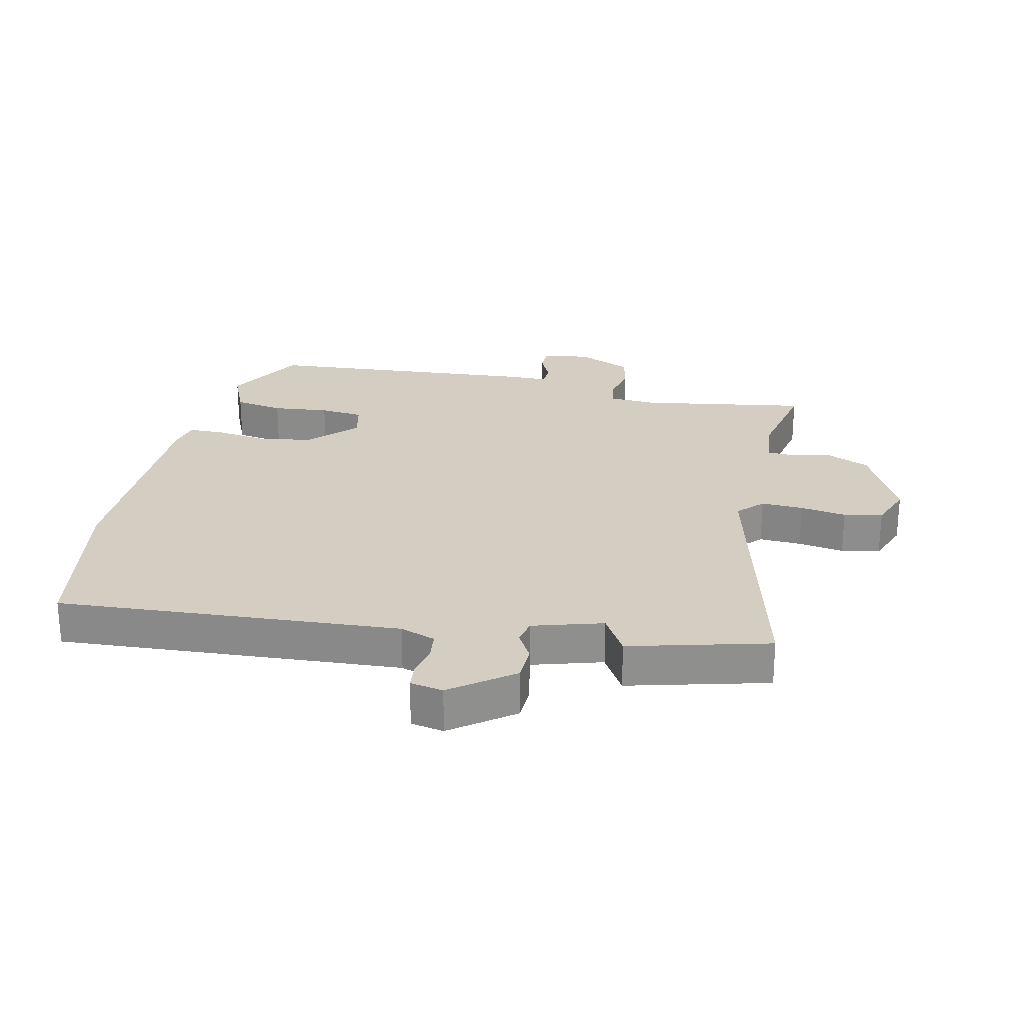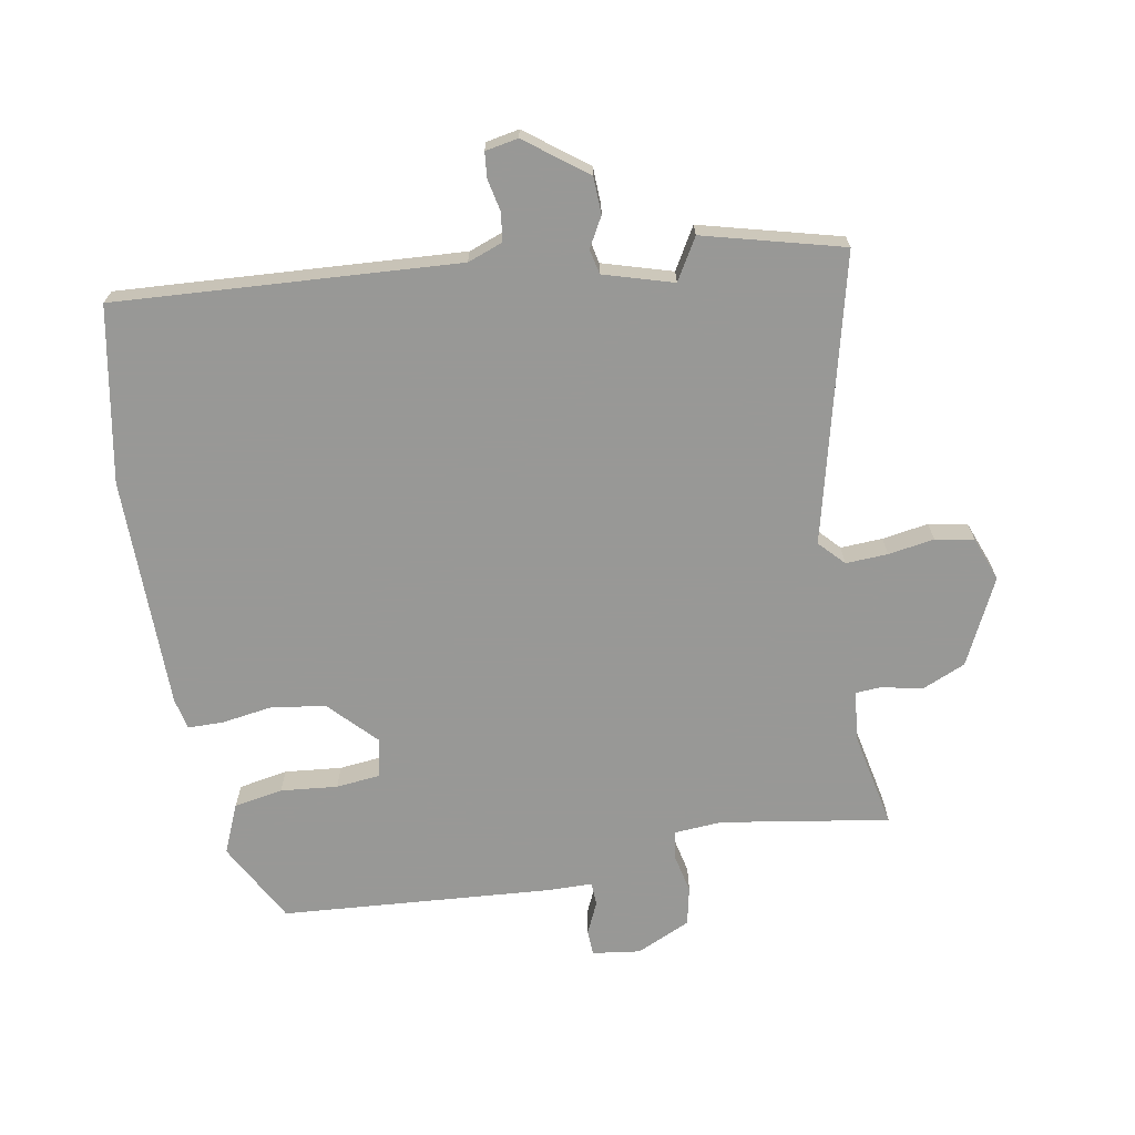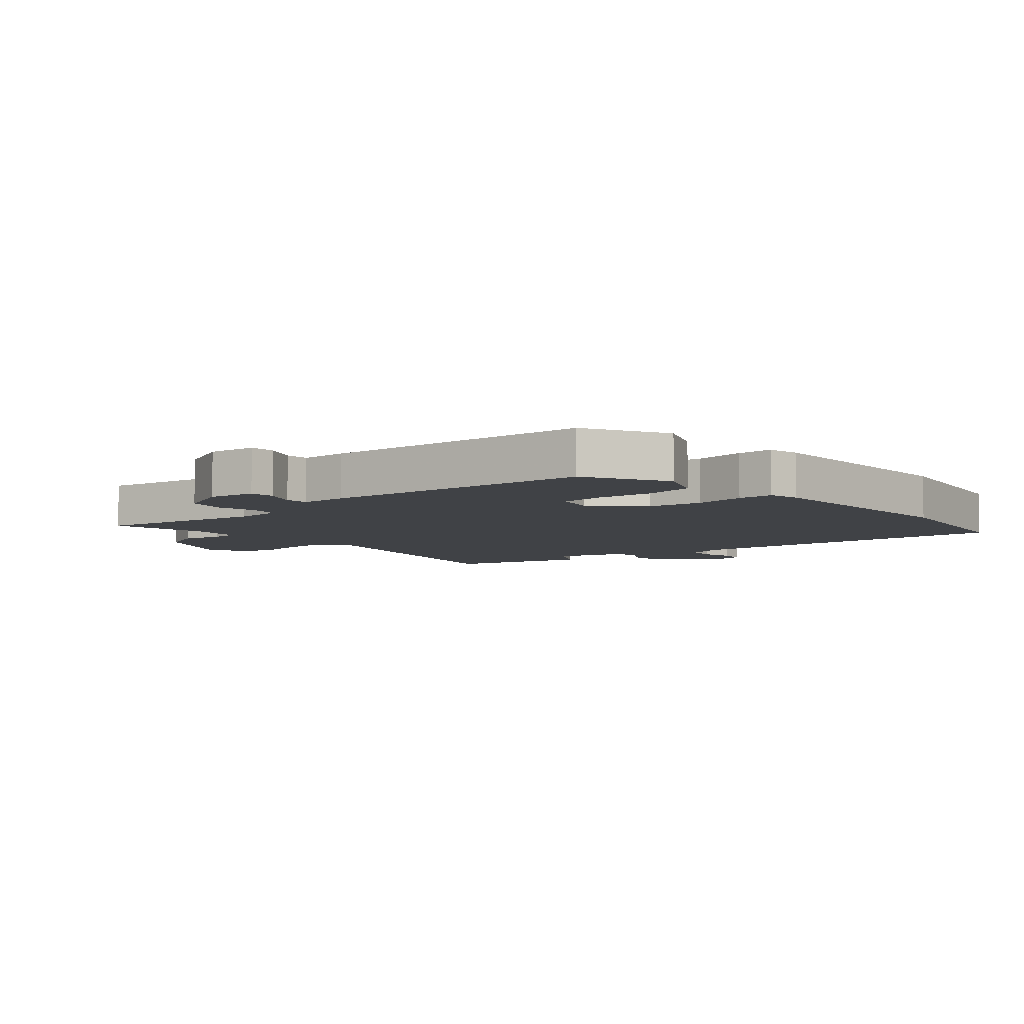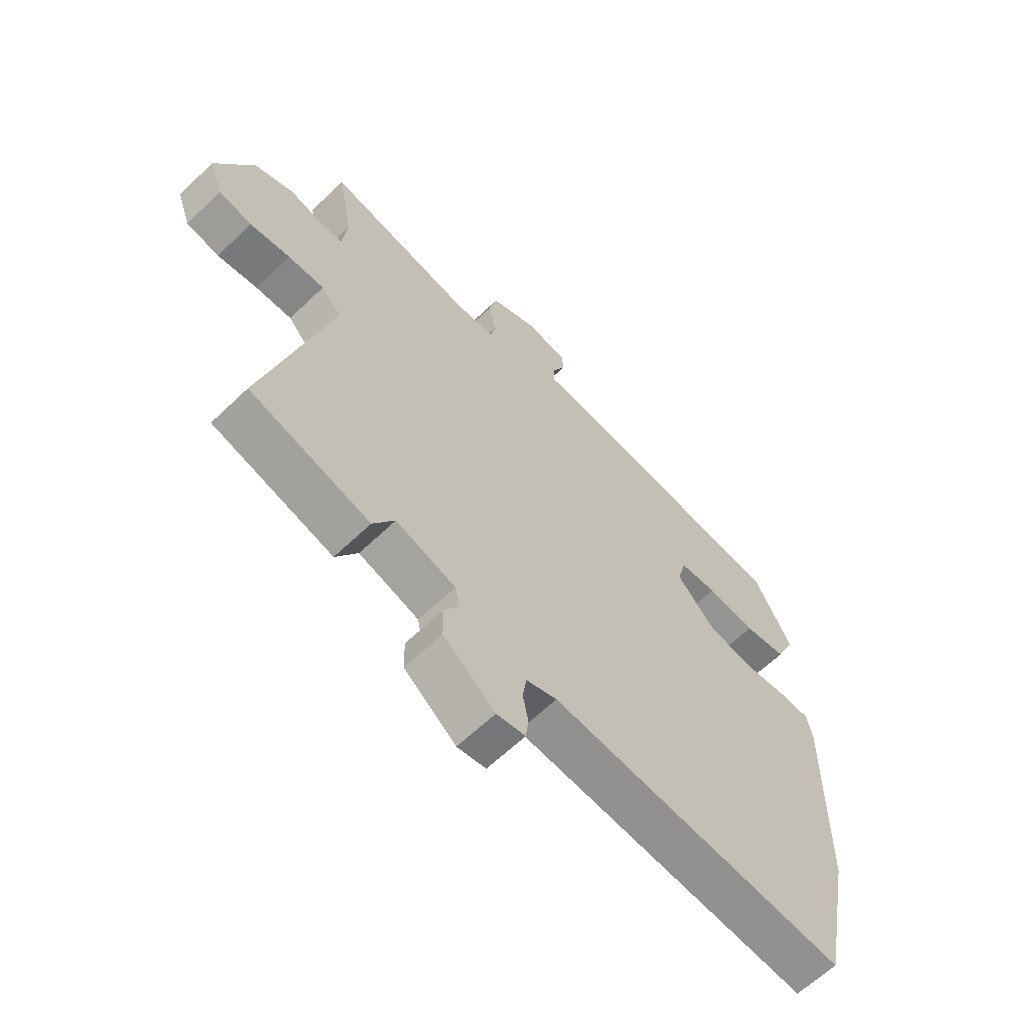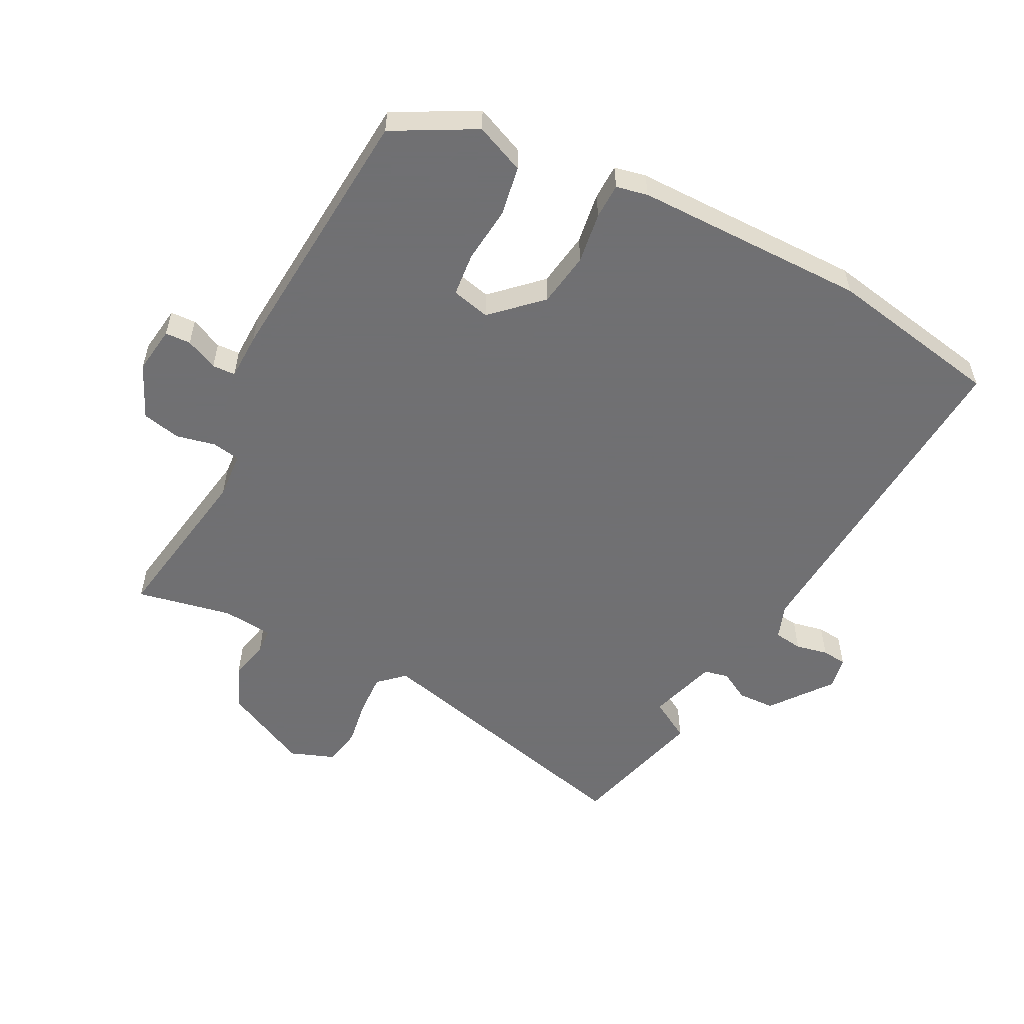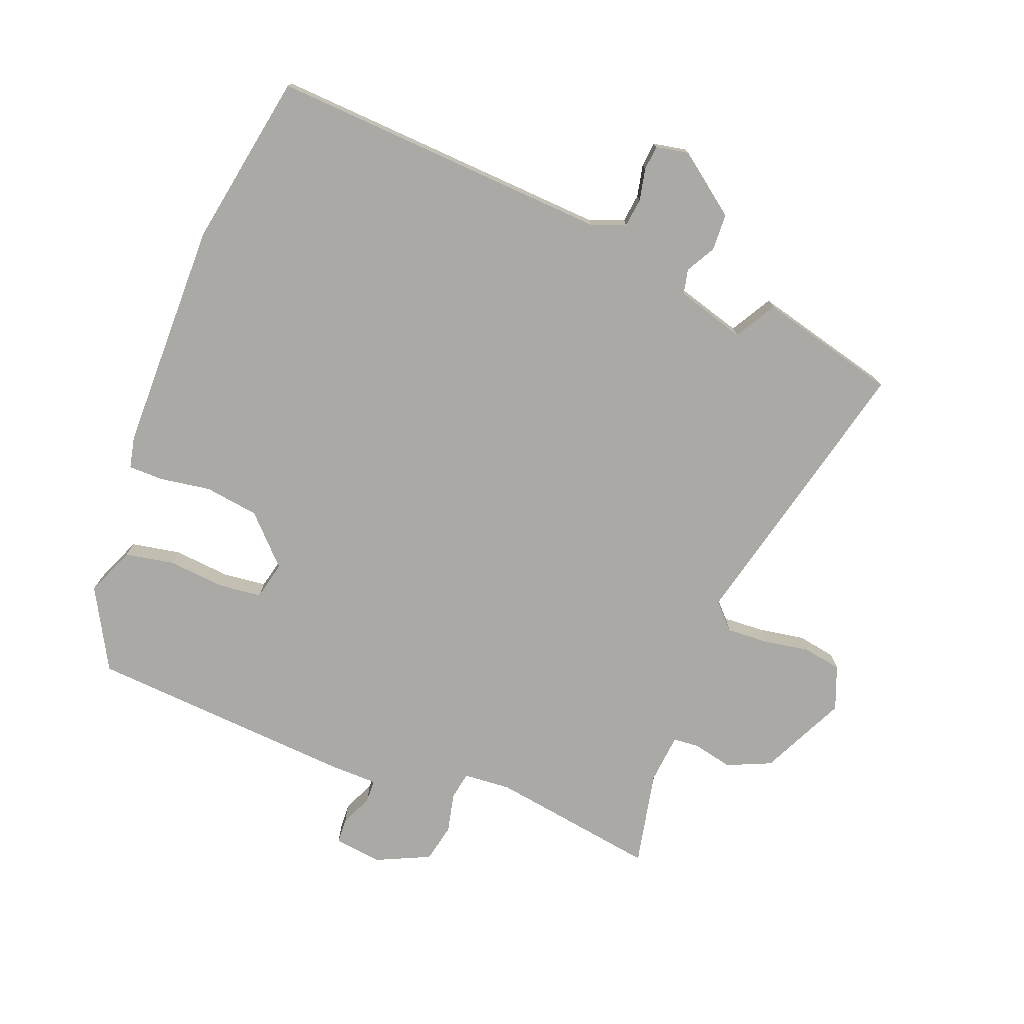
<metadata>
{"format":"obj","ext":"obj","renderer":"f3d","projection":"perspective","resolution":1024,"background":"white","views":[{"elev":25.1,"azim":-166.4,"up":"+Y"},{"elev":-68.5,"azim":-168.8,"up":"+Y"},{"elev":-6.3,"azim":42.2,"up":"+Y"},{"elev":-63.2,"azim":-45.9,"up":"+Z"},{"elev":-55.0,"azim":63.7,"up":"+Y"},{"elev":-75.6,"azim":160.2,"up":"+Y"}]}
</metadata>
<code>
v -0.426 0.07 -0.521
v -0.653 0.07 -0.457
v -0.529 0.07 0.008
v -0.567 0.07 0.05
v -0.636 0.07 0.048
v -0.712 0.07 0.037
v -0.775 0.07 0.05
v -0.801 0.07 0.123
v -0.73 0.07 0.262
v -0.657 0.07 0.292
v -0.592 0.07 0.276
v -0.549 0.07 0.278
v -0.539 0.07 0.361
v -0.568 0.07 0.519
v -0.293 0.07 0.469
v -0.215 0.07 0.473
v -0.206 0.07 0.519
v -0.219 0.07 0.584
v -0.204 0.07 0.647
v -0.114 0.07 0.686
v -0.036 0.07 0.674
v -0.035 0.07 0.632
v -0.06 0.07 0.58
v -0.059 0.07 0.542
v 0.018 0.07 0.539
v 0.46 0.07 0.497
v 0.53 0.07 0.362
v 0.494 0.07 0.282
v 0.413 0.07 0.269
v 0.32 0.07 0.28
v 0.248 0.07 0.274
v 0.232 0.07 0.211
v 0.304 0.07 0.133
v 0.393 0.07 0.118
v 0.477 0.07 0.129
v 0.535 0.07 0.127
v 0.545 0.07 0.075
v 0.539 0.07 -0.307
v 0.481 0.07 -0.593
v -0.079 0.07 -0.547
v -0.137 0.07 -0.567
v -0.144 0.07 -0.614
v -0.134 0.07 -0.667
v -0.139 0.07 -0.708
v -0.193 0.07 -0.717
v -0.291 0.07 -0.64
v -0.292 0.07 -0.579
v -0.264 0.07 -0.531
v -0.272 0.07 -0.49
v -0.385 0.07 -0.454
v -0.426 0 -0.521
v -0.653 0 -0.457
v -0.529 0 0.008
v -0.567 0 0.05
v -0.636 0 0.048
v -0.712 0 0.037
v -0.775 0 0.05
v -0.801 0 0.123
v -0.73 0 0.262
v -0.657 0 0.292
v -0.592 0 0.276
v -0.549 0 0.278
v -0.539 0 0.361
v -0.568 0 0.519
v -0.293 0 0.469
v -0.215 0 0.473
v -0.206 0 0.519
v -0.219 0 0.584
v -0.204 0 0.647
v -0.114 0 0.686
v -0.036 0 0.674
v -0.035 0 0.632
v -0.06 0 0.58
v -0.059 0 0.542
v 0.018 0 0.539
v 0.46 0 0.497
v 0.53 0 0.362
v 0.494 0 0.282
v 0.413 0 0.269
v 0.32 0 0.28
v 0.248 0 0.274
v 0.232 0 0.211
v 0.304 0 0.133
v 0.393 0 0.118
v 0.477 0 0.129
v 0.535 0 0.127
v 0.545 0 0.075
v 0.539 0 -0.307
v 0.481 0 -0.593
v -0.079 0 -0.547
v -0.137 0 -0.567
v -0.144 0 -0.614
v -0.134 0 -0.667
v -0.139 0 -0.708
v -0.193 0 -0.717
v -0.291 0 -0.64
v -0.292 0 -0.579
v -0.264 0 -0.531
v -0.272 0 -0.49
v -0.385 0 -0.454
f 45 46 47 48
f 45 48 49
f 42 43 44 45
f 41 42 45 49
f 40 41 49
f 39 40 49 50
f 37 38 39 50
f 34 35 36 37
f 33 34 37 50
f 27 28 29 30
f 27 30 31
f 24 25 26 27
f 24 27 31
f 20 21 22 23
f 20 23 24
f 17 18 19 20
f 16 17 20 24
f 13 14 15
f 12 13 15 16
f 8 9 10 11
f 8 11 12
f 5 6 7 8
f 4 5 8 12
f 3 4 12 16
f 50 1 2 3
f 32 33 50 3
f 24 31 32
f 3 16 24 32
f 98 97 96 95
f 99 98 95
f 95 94 93 92
f 99 95 92 91
f 99 91 90
f 100 99 90 89
f 100 89 88 87
f 87 86 85 84
f 100 87 84 83
f 80 79 78 77
f 81 80 77
f 77 76 75 74
f 81 77 74
f 73 72 71 70
f 74 73 70
f 70 69 68 67
f 74 70 67 66
f 65 64 63
f 66 65 63 62
f 61 60 59 58
f 62 61 58
f 58 57 56 55
f 62 58 55 54
f 66 62 54 53
f 53 52 51 100
f 53 100 83 82
f 82 81 74
f 82 74 66 53
f 1 51 52 2
f 2 52 53 3
f 3 53 54 4
f 4 54 55 5
f 5 55 56 6
f 6 56 57 7
f 7 57 58 8
f 8 58 59 9
f 9 59 60 10
f 10 60 61 11
f 11 61 62 12
f 12 62 63 13
f 13 63 64 14
f 14 64 65 15
f 15 65 66 16
f 16 66 67 17
f 17 67 68 18
f 18 68 69 19
f 19 69 70 20
f 20 70 71 21
f 21 71 72 22
f 22 72 73 23
f 23 73 74 24
f 24 74 75 25
f 25 75 76 26
f 26 76 77 27
f 27 77 78 28
f 28 78 79 29
f 29 79 80 30
f 30 80 81 31
f 31 81 82 32
f 32 82 83 33
f 33 83 84 34
f 34 84 85 35
f 35 85 86 36
f 36 86 87 37
f 37 87 88 38
f 38 88 89 39
f 39 89 90 40
f 40 90 91 41
f 41 91 92 42
f 42 92 93 43
f 43 93 94 44
f 44 94 95 45
f 45 95 96 46
f 46 96 97 47
f 47 97 98 48
f 48 98 99 49
f 49 99 100 50
f 50 100 51 1

</code>
